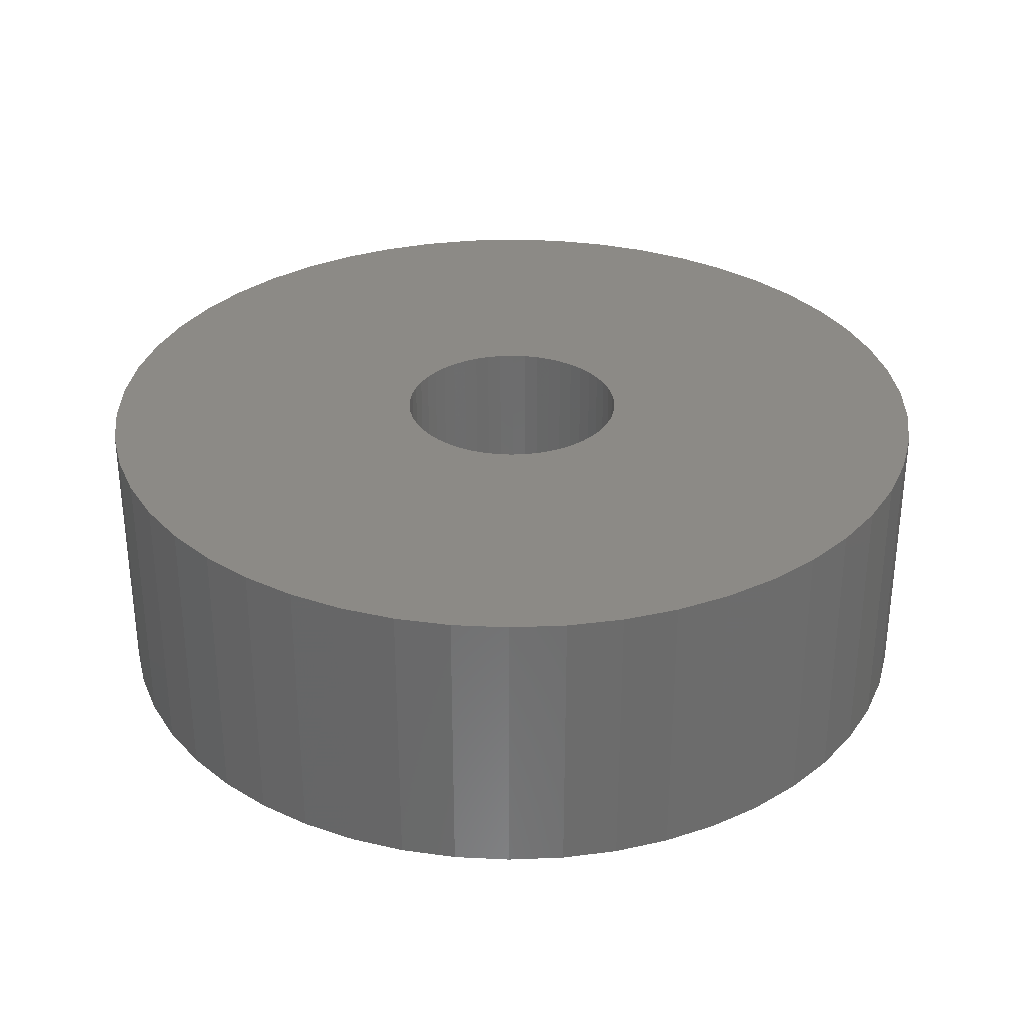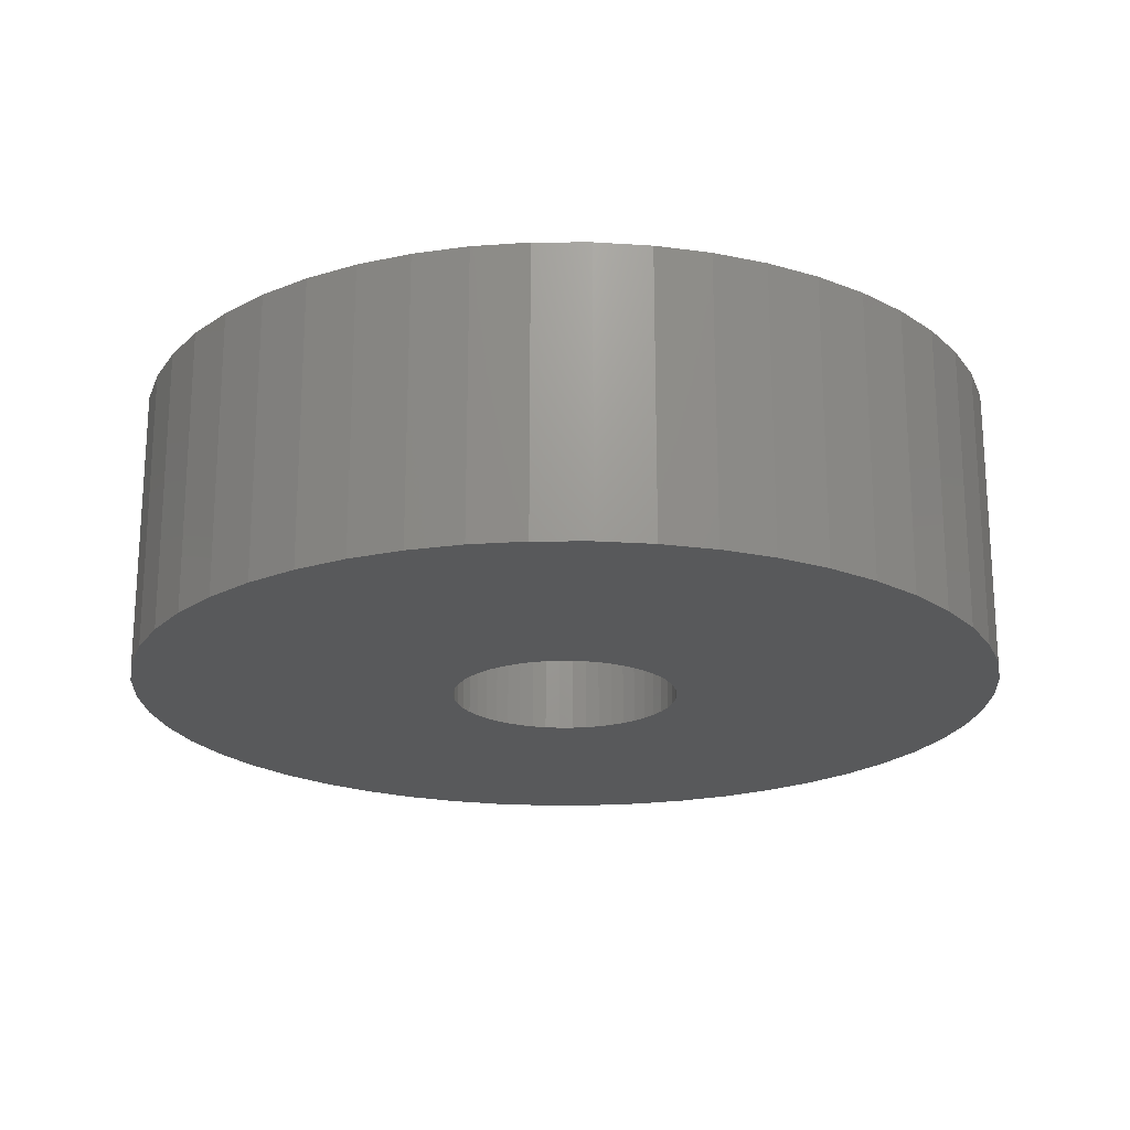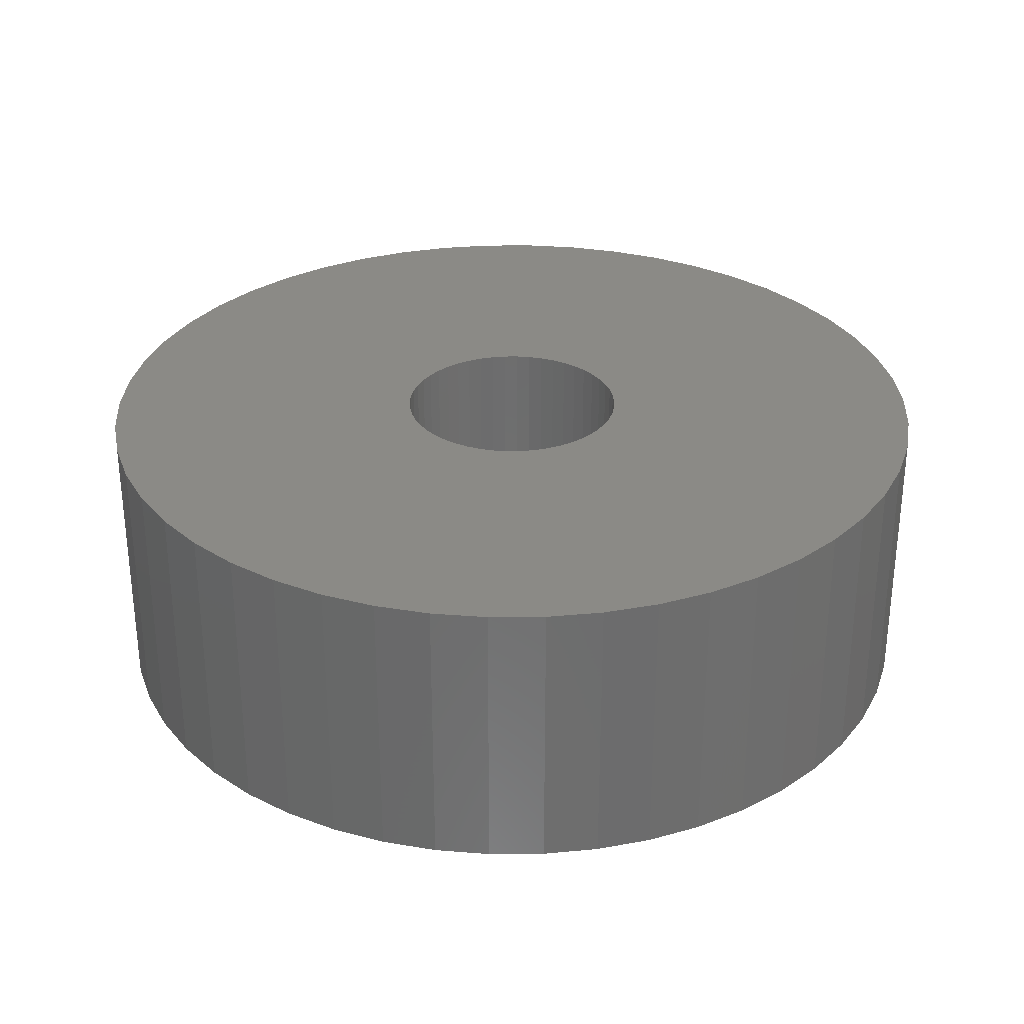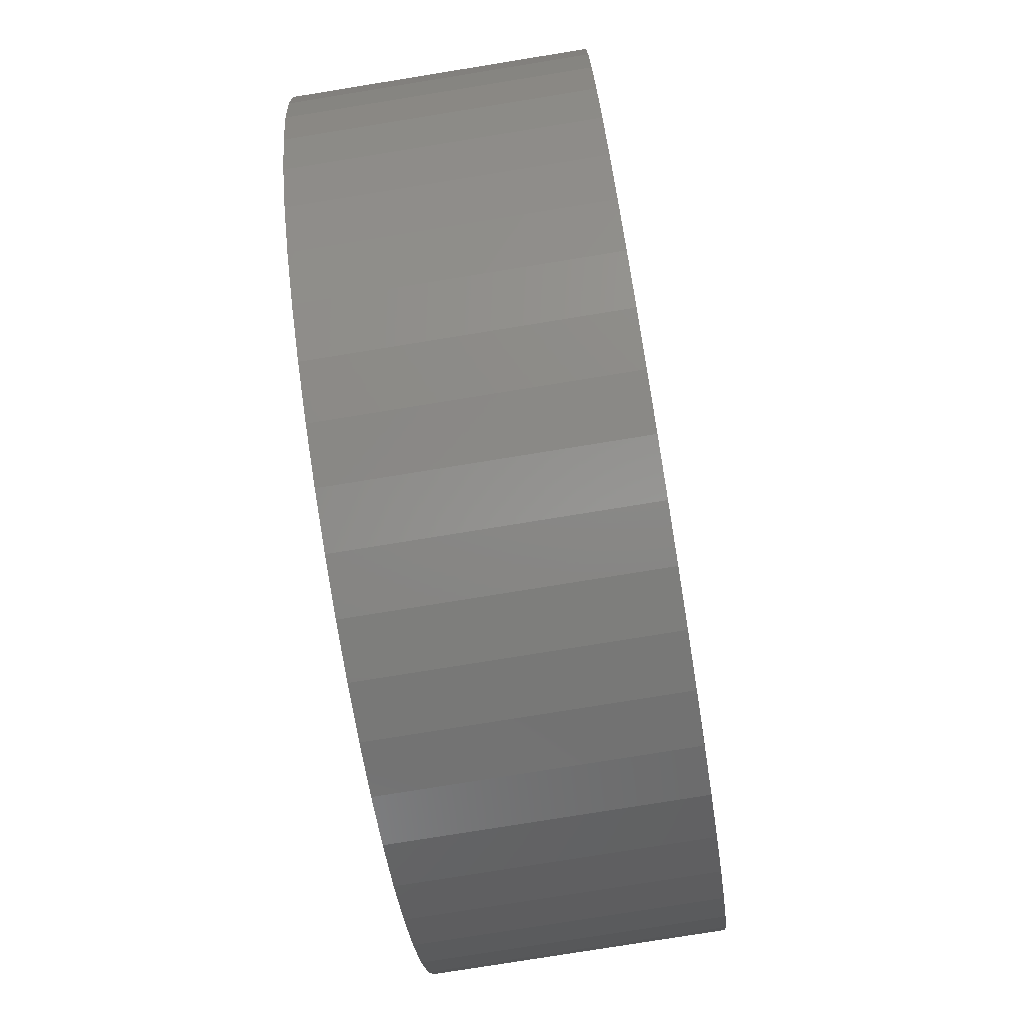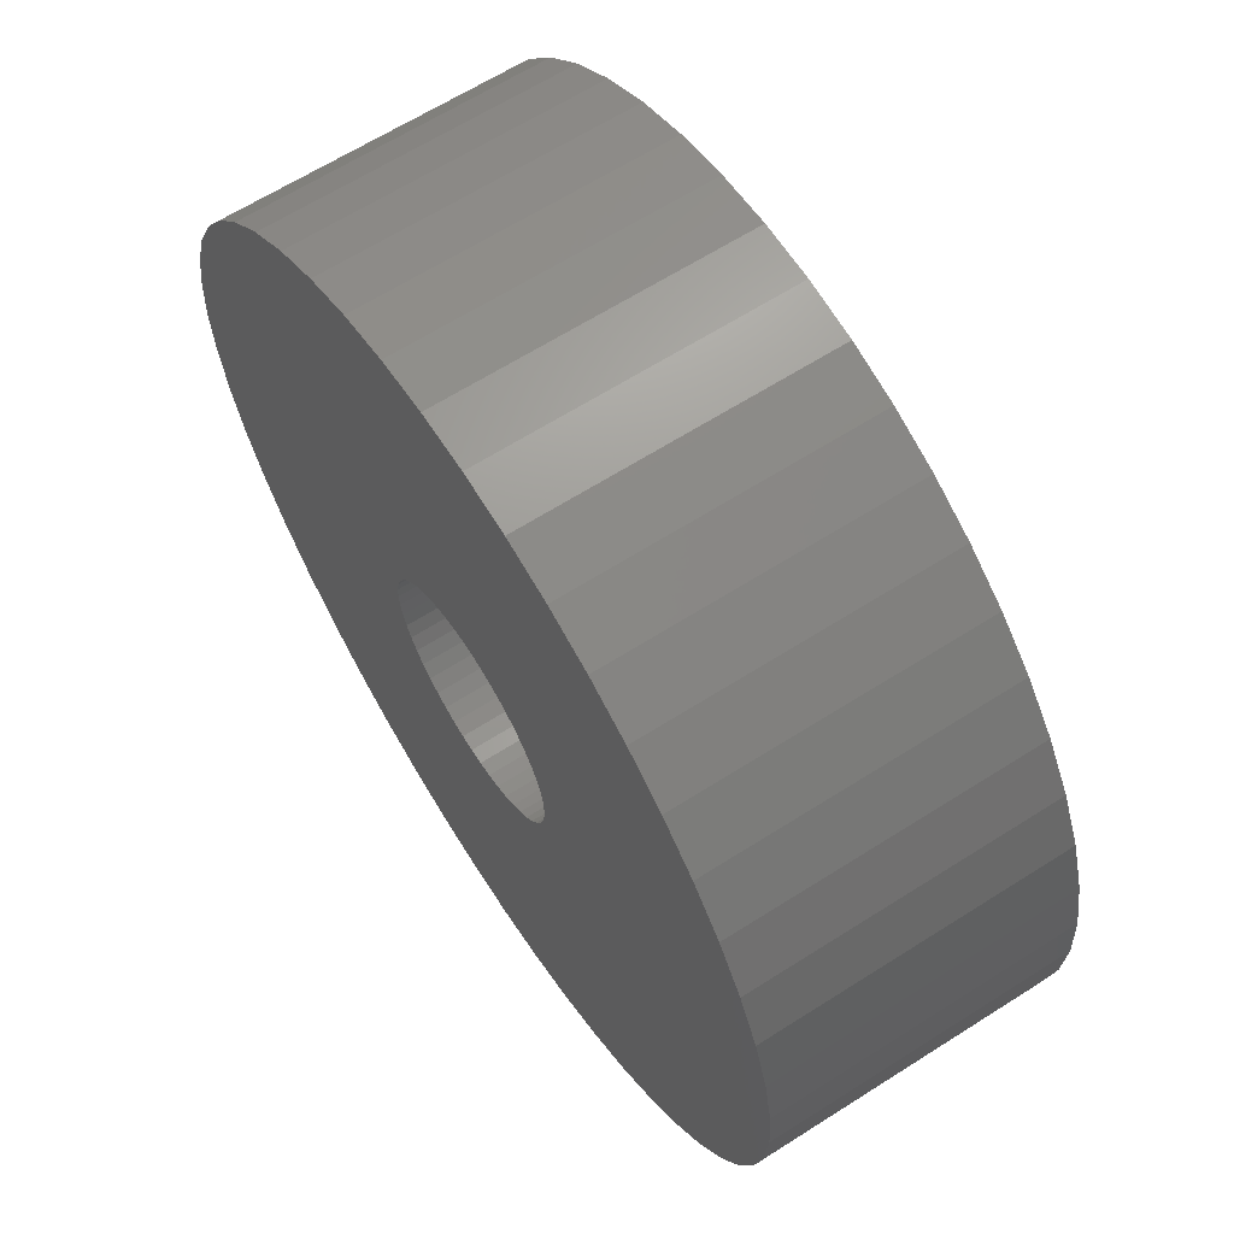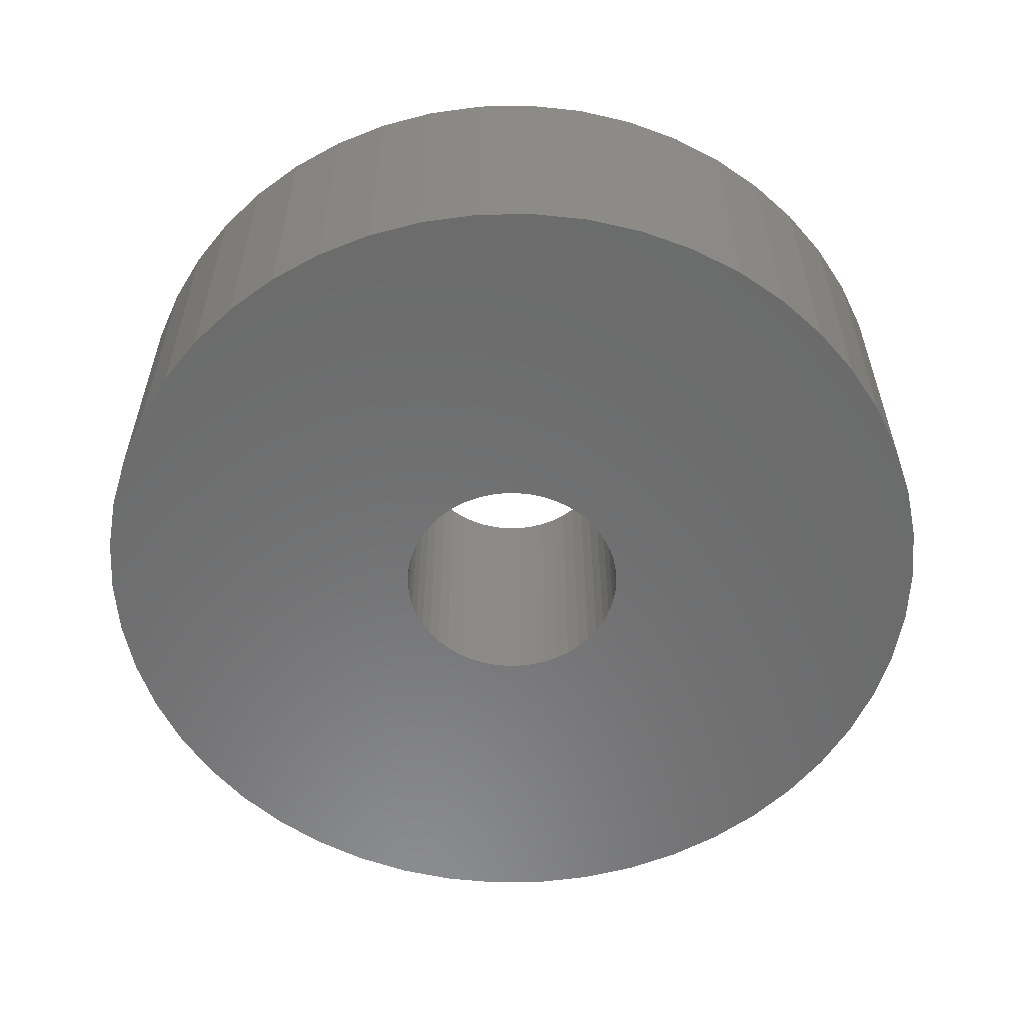
<metadata>
{"format":"stl","ext":"stl","renderer":"f3d","projection":"perspective","resolution":1024,"background":"white","views":[{"elev":31.7,"azim":-140.0,"up":"+Z"},{"elev":-20.6,"azim":158.8,"up":"+Z"},{"elev":30.5,"azim":-58.2,"up":"+Z"},{"elev":-77.7,"azim":-80.8,"up":"+Y"},{"elev":64.3,"azim":57.3,"up":"+Y"},{"elev":-57.7,"azim":-42.3,"up":"+Z"}]}
</metadata>
<code>
# stl→obj: 200 verts, 400 faces
v 23 0 7.5
v 22.82 2.883 -7.5
v 22.82 2.883 7.5
v 23 0 -7.5
v -23 0 -7.5
v -22.82 2.883 7.5
v -22.82 2.883 -7.5
v -23 0 7.5
v 1.444 22.95 -7.5
v -1.444 22.95 7.5
v 1.444 22.95 7.5
v -1.444 22.95 -7.5
v -1.444 -22.95 -7.5
v 1.444 -22.95 7.5
v -1.444 -22.95 7.5
v 1.444 -22.95 -7.5
v 16.77 15.74 -7.5
v 14.66 17.72 7.5
v 16.77 15.74 7.5
v 14.66 17.72 -7.5
v -14.66 17.72 -7.5
v -16.77 15.74 7.5
v -14.66 17.72 7.5
v -16.77 15.74 -7.5
v -7.107 21.87 -7.5
v -9.793 20.81 7.5
v -7.107 21.87 7.5
v -9.793 20.81 -7.5
v 20.16 -11.08 7.5
v 21.38 -8.467 -7.5
v 21.38 -8.467 7.5
v 20.16 -11.08 -7.5
v 21.38 8.467 7.5
v 20.16 11.08 -7.5
v 20.16 11.08 7.5
v 21.38 8.467 -7.5
v 9.793 20.81 -7.5
v 7.107 21.87 7.5
v 9.793 20.81 7.5
v 7.107 21.87 -7.5
v 4.31 22.59 7.5
v 4.31 22.59 -7.5
v 12.32 19.42 -7.5
v 12.32 19.42 7.5
v -21.38 8.467 -7.5
v -20.16 11.08 7.5
v -20.16 11.08 -7.5
v -21.38 8.467 7.5
v -18.61 13.52 -7.5
v -18.61 13.52 7.5
v -22.28 5.72 -7.5
v -22.28 5.72 7.5
v -4.31 22.59 7.5
v -4.31 22.59 -7.5
v 4.31 -22.59 7.5
v 4.31 -22.59 -7.5
v 22.28 5.72 7.5
v 22.28 5.72 -7.5
v 18.61 13.52 7.5
v 18.61 13.52 -7.5
v 6 0 7.5
v 5.953 0.752 7.5
v 22.82 -2.883 7.5
v 5.811 1.492 7.5
v 5.953 -0.752 7.5
v 5.579 2.209 7.5
v 22.28 -5.72 7.5
v 5.258 2.891 7.5
v 5.811 -1.492 7.5
v 4.854 3.527 7.5
v 4.374 4.107 7.5
v 5.579 -2.209 7.5
v 3.825 4.623 7.5
v 3.215 5.066 7.5
v 5.258 -2.891 7.5
v 2.555 5.429 7.5
v 18.61 -13.52 7.5
v 4.854 -3.527 7.5
v 1.854 5.706 7.5
v 1.124 5.894 7.5
v 0.3767 5.988 7.5
v -0.3767 5.988 7.5
v -1.124 5.894 7.5
v -1.854 5.706 7.5
v -2.555 5.429 7.5
v -3.215 5.066 7.5
v -12.32 19.42 7.5
v -3.825 4.623 7.5
v -4.374 4.107 7.5
v -4.854 3.527 7.5
v 16.77 -15.74 7.5
v 4.374 -4.107 7.5
v 14.66 -17.72 7.5
v 3.825 -4.623 7.5
v 12.32 -19.42 7.5
v 3.215 -5.066 7.5
v 9.793 -20.81 7.5
v 2.555 -5.429 7.5
v 7.107 -21.87 7.5
v 1.854 -5.706 7.5
v 1.124 -5.894 7.5
v 0.3767 -5.988 7.5
v -0.3767 -5.988 7.5
v -1.124 -5.894 7.5
v -4.31 -22.59 7.5
v -1.854 -5.706 7.5
v -7.107 -21.87 7.5
v -2.555 -5.429 7.5
v -9.793 -20.81 7.5
v -3.215 -5.066 7.5
v -12.32 -19.42 7.5
v -3.825 -4.623 7.5
v -14.66 -17.72 7.5
v -4.374 -4.107 7.5
v -16.77 -15.74 7.5
v -4.854 -3.527 7.5
v -18.61 -13.52 7.5
v -5.258 -2.891 7.5
v -20.16 -11.08 7.5
v -5.579 -2.209 7.5
v -21.38 -8.467 7.5
v -5.811 -1.492 7.5
v -22.28 -5.72 7.5
v -5.953 -0.752 7.5
v -22.82 -2.883 7.5
v -6 0 7.5
v -5.258 2.891 7.5
v -5.579 2.209 7.5
v -5.811 1.492 7.5
v -5.953 0.752 7.5
v -12.32 19.42 -7.5
v 22.82 -2.883 -7.5
v 18.61 -13.52 -7.5
v 16.77 -15.74 -7.5
v -16.77 -15.74 -7.5
v -14.66 -17.72 -7.5
v -20.16 -11.08 -7.5
v -21.38 -8.467 -7.5
v -18.61 -13.52 -7.5
v 6 0 -7.5
v 5.953 -0.752 -7.5
v 22.28 -5.72 -7.5
v 5.811 -1.492 -7.5
v 5.953 0.752 -7.5
v 5.579 -2.209 -7.5
v 5.258 -2.891 -7.5
v 5.811 1.492 -7.5
v 4.854 -3.527 -7.5
v 4.374 -4.107 -7.5
v 14.66 -17.72 -7.5
v 5.579 2.209 -7.5
v 3.825 -4.623 -7.5
v 12.32 -19.42 -7.5
v 3.215 -5.066 -7.5
v 9.793 -20.81 -7.5
v 5.258 2.891 -7.5
v 2.555 -5.429 -7.5
v 7.107 -21.87 -7.5
v 4.854 3.527 -7.5
v 1.854 -5.706 -7.5
v 1.124 -5.894 -7.5
v 0.3767 -5.988 -7.5
v -0.3767 -5.988 -7.5
v -1.124 -5.894 -7.5
v -4.31 -22.59 -7.5
v -1.854 -5.706 -7.5
v -7.107 -21.87 -7.5
v -2.555 -5.429 -7.5
v -9.793 -20.81 -7.5
v -3.215 -5.066 -7.5
v -12.32 -19.42 -7.5
v -3.825 -4.623 -7.5
v -4.374 -4.107 -7.5
v -4.854 -3.527 -7.5
v 4.374 4.107 -7.5
v 3.825 4.623 -7.5
v 3.215 5.066 -7.5
v 2.555 5.429 -7.5
v 1.854 5.706 -7.5
v 1.124 5.894 -7.5
v 0.3767 5.988 -7.5
v -0.3767 5.988 -7.5
v -1.124 5.894 -7.5
v -1.854 5.706 -7.5
v -2.555 5.429 -7.5
v -3.215 5.066 -7.5
v -3.825 4.623 -7.5
v -4.374 4.107 -7.5
v -4.854 3.527 -7.5
v -5.258 2.891 -7.5
v -5.579 2.209 -7.5
v -5.811 1.492 -7.5
v -5.953 0.752 -7.5
v -6 0 -7.5
v -5.258 -2.891 -7.5
v -5.579 -2.209 -7.5
v -5.811 -1.492 -7.5
v -22.28 -5.72 -7.5
v -5.953 -0.752 -7.5
v -22.82 -2.883 -7.5
f 1 2 3
f 2 1 4
f 5 6 7
f 6 5 8
f 9 10 11
f 10 9 12
f 13 14 15
f 14 13 16
f 17 18 19
f 18 17 20
f 21 22 23
f 22 21 24
f 25 26 27
f 26 25 28
f 29 30 31
f 30 29 32
f 33 34 35
f 34 33 36
f 37 38 39
f 38 37 40
f 40 41 38
f 41 40 42
f 43 39 44
f 39 43 37
f 45 46 47
f 46 45 48
f 49 22 24
f 22 49 50
f 51 48 45
f 48 51 52
f 12 53 10
f 53 12 54
f 16 55 14
f 55 16 56
f 57 36 33
f 36 57 58
f 3 58 57
f 58 3 2
f 59 17 19
f 17 59 60
f 35 60 59
f 60 35 34
f 42 11 41
f 11 42 9
f 20 44 18
f 44 20 43
f 47 50 49
f 50 47 46
f 7 52 51
f 52 7 6
f 61 1 3
f 62 3 57
f 1 61 63
f 64 57 33
f 65 63 61
f 66 33 35
f 63 65 67
f 68 35 59
f 69 67 65
f 70 59 19
f 67 69 31
f 71 19 18
f 72 31 69
f 73 18 44
f 31 72 29
f 74 44 39
f 75 29 72
f 76 39 38
f 29 75 77
f 78 77 75
f 3 62 61
f 57 64 62
f 33 66 64
f 35 68 66
f 59 70 68
f 19 71 70
f 79 38 41
f 18 73 71
f 44 74 73
f 39 76 74
f 38 79 76
f 80 41 11
f 41 80 79
f 11 81 80
f 11 82 81
f 10 82 11
f 82 10 83
f 53 83 10
f 83 53 84
f 27 84 53
f 84 27 85
f 26 85 27
f 85 26 86
f 87 86 26
f 86 87 88
f 23 88 87
f 88 23 89
f 22 89 23
f 50 90 22
f 89 22 90
f 77 78 91
f 92 91 78
f 91 92 93
f 94 93 92
f 93 94 95
f 96 95 94
f 95 96 97
f 98 97 96
f 97 98 99
f 100 99 98
f 99 100 55
f 101 55 100
f 55 101 14
f 102 14 101
f 103 14 102
f 15 103 104
f 103 15 14
f 105 104 106
f 107 106 108
f 109 108 110
f 111 110 112
f 104 105 15
f 113 112 114
f 115 114 116
f 117 116 118
f 119 118 120
f 121 120 122
f 123 122 124
f 106 107 105
f 125 124 126
f 90 50 127
f 46 127 50
f 108 109 107
f 127 46 128
f 110 111 109
f 48 128 46
f 112 113 111
f 128 48 129
f 114 115 113
f 52 129 48
f 116 117 115
f 129 52 130
f 118 119 117
f 6 130 52
f 120 121 119
f 130 6 126
f 122 123 121
f 8 126 6
f 124 125 123
f 126 8 125
f 28 87 26
f 87 28 131
f 131 23 87
f 23 131 21
f 54 27 53
f 27 54 25
f 63 4 1
f 4 63 132
f 91 133 77
f 133 91 134
f 135 113 115
f 113 135 136
f 137 121 138
f 121 137 119
f 135 117 139
f 117 135 115
f 140 4 132
f 141 132 142
f 4 140 2
f 143 142 30
f 144 2 140
f 145 30 32
f 2 144 58
f 146 32 133
f 147 58 144
f 148 133 134
f 58 147 36
f 149 134 150
f 151 36 147
f 152 150 153
f 36 151 34
f 154 153 155
f 156 34 151
f 157 155 158
f 34 156 60
f 159 60 156
f 132 141 140
f 142 143 141
f 30 145 143
f 32 146 145
f 133 148 146
f 134 149 148
f 160 158 56
f 150 152 149
f 153 154 152
f 155 157 154
f 158 160 157
f 161 56 16
f 56 161 160
f 16 162 161
f 16 163 162
f 13 163 16
f 163 13 164
f 165 164 13
f 164 165 166
f 167 166 165
f 166 167 168
f 169 168 167
f 168 169 170
f 171 170 169
f 170 171 172
f 136 172 171
f 172 136 173
f 135 173 136
f 139 174 135
f 173 135 174
f 60 159 17
f 175 17 159
f 17 175 20
f 176 20 175
f 20 176 43
f 177 43 176
f 43 177 37
f 178 37 177
f 37 178 40
f 179 40 178
f 40 179 42
f 180 42 179
f 42 180 9
f 181 9 180
f 182 9 181
f 12 182 183
f 182 12 9
f 54 183 184
f 25 184 185
f 28 185 186
f 131 186 187
f 183 54 12
f 21 187 188
f 24 188 189
f 49 189 190
f 47 190 191
f 45 191 192
f 51 192 193
f 184 25 54
f 7 193 194
f 174 139 195
f 137 195 139
f 185 28 25
f 195 137 196
f 186 131 28
f 138 196 137
f 187 21 131
f 196 138 197
f 188 24 21
f 198 197 138
f 189 49 24
f 197 198 199
f 190 47 49
f 200 199 198
f 191 45 47
f 199 200 194
f 192 51 45
f 5 194 200
f 193 7 51
f 194 5 7
f 155 95 97
f 95 155 153
f 31 142 67
f 142 31 30
f 77 32 29
f 32 77 133
f 138 123 198
f 123 138 121
f 150 91 93
f 91 150 134
f 158 97 99
f 97 158 155
f 56 99 55
f 99 56 158
f 67 132 63
f 132 67 142
f 165 15 105
f 15 165 13
f 136 111 113
f 111 136 171
f 139 119 137
f 119 139 117
f 198 125 200
f 125 198 123
f 200 8 5
f 8 200 125
f 153 93 95
f 93 153 150
f 167 105 107
f 105 167 165
f 169 107 109
f 107 169 167
f 171 109 111
f 109 171 169
f 140 62 144
f 62 140 61
f 126 193 130
f 193 126 194
f 182 81 82
f 81 182 181
f 162 103 102
f 103 162 163
f 176 71 73
f 71 176 175
f 188 88 89
f 88 188 187
f 185 84 85
f 84 185 184
f 151 68 156
f 68 151 66
f 144 64 147
f 64 144 62
f 179 76 79
f 76 179 178
f 180 79 80
f 79 180 179
f 178 74 76
f 74 178 177
f 128 190 127
f 190 128 191
f 129 191 128
f 191 129 192
f 183 82 83
f 82 183 182
f 161 102 101
f 102 161 162
f 157 100 98
f 100 157 160
f 147 66 151
f 66 147 64
f 159 71 175
f 71 159 70
f 156 70 159
f 70 156 68
f 181 80 81
f 80 181 180
f 177 73 74
f 73 177 176
f 127 189 90
f 189 127 190
f 90 188 89
f 188 90 189
f 130 192 129
f 192 130 193
f 186 85 86
f 85 186 185
f 187 86 88
f 86 187 186
f 184 83 84
f 83 184 183
f 141 61 140
f 61 141 65
f 154 98 96
f 98 154 157
f 149 94 92
f 94 149 152
f 143 65 141
f 65 143 69
f 172 114 112
f 114 172 173
f 118 196 120
f 196 118 195
f 116 195 118
f 195 116 174
f 146 72 145
f 72 146 75
f 149 78 148
f 78 149 92
f 114 174 116
f 174 114 173
f 120 197 122
f 197 120 196
f 160 101 100
f 101 160 161
f 152 96 94
f 96 152 154
f 145 69 143
f 69 145 72
f 148 75 146
f 75 148 78
f 166 108 106
f 108 166 168
f 164 106 104
f 106 164 166
f 122 199 124
f 199 122 197
f 124 194 126
f 194 124 199
f 163 104 103
f 104 163 164
f 168 110 108
f 110 168 170
f 170 112 110
f 112 170 172

</code>
